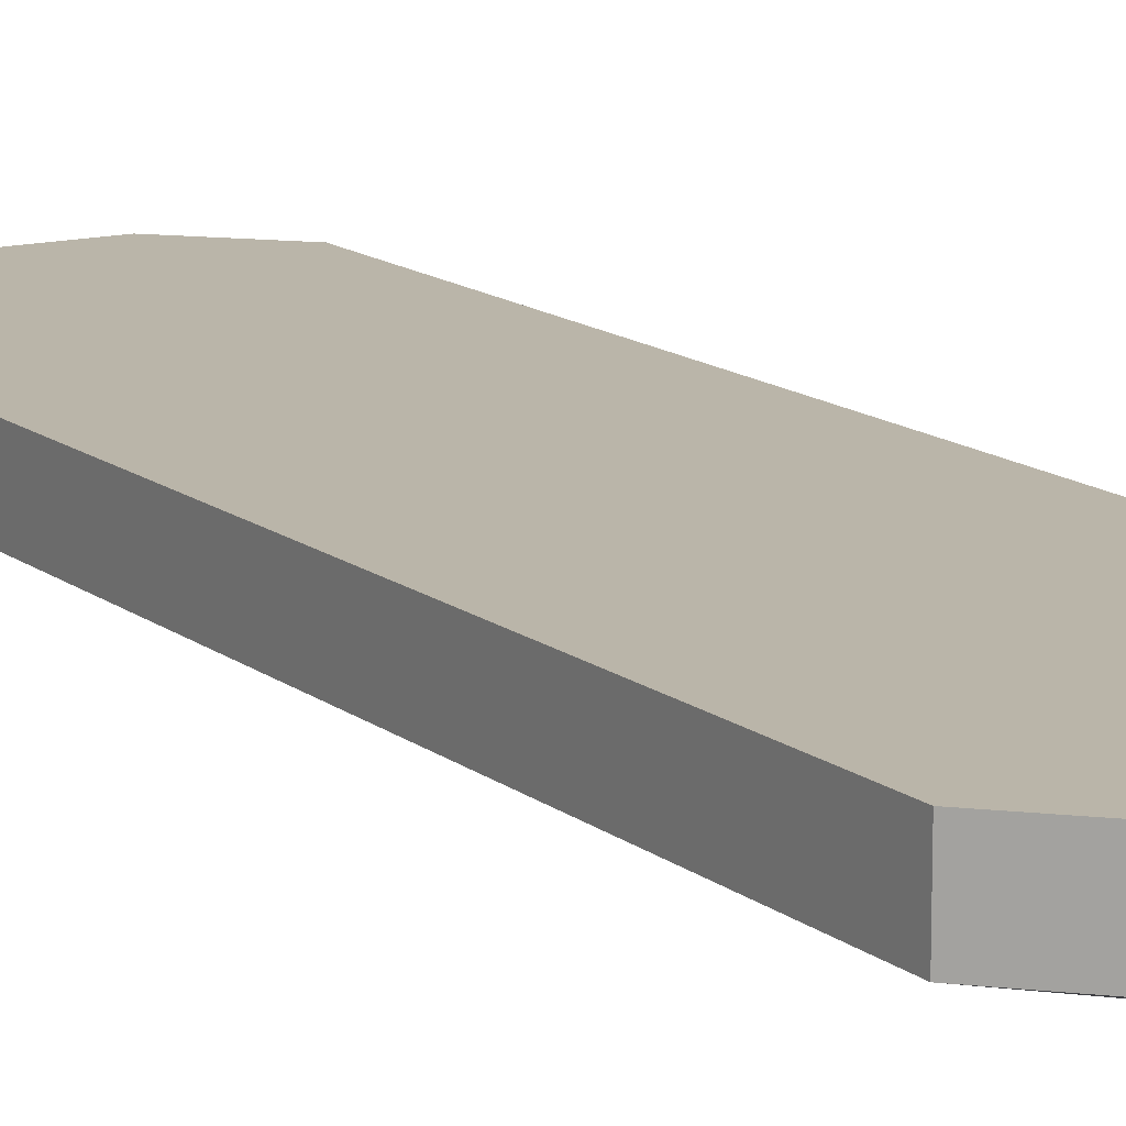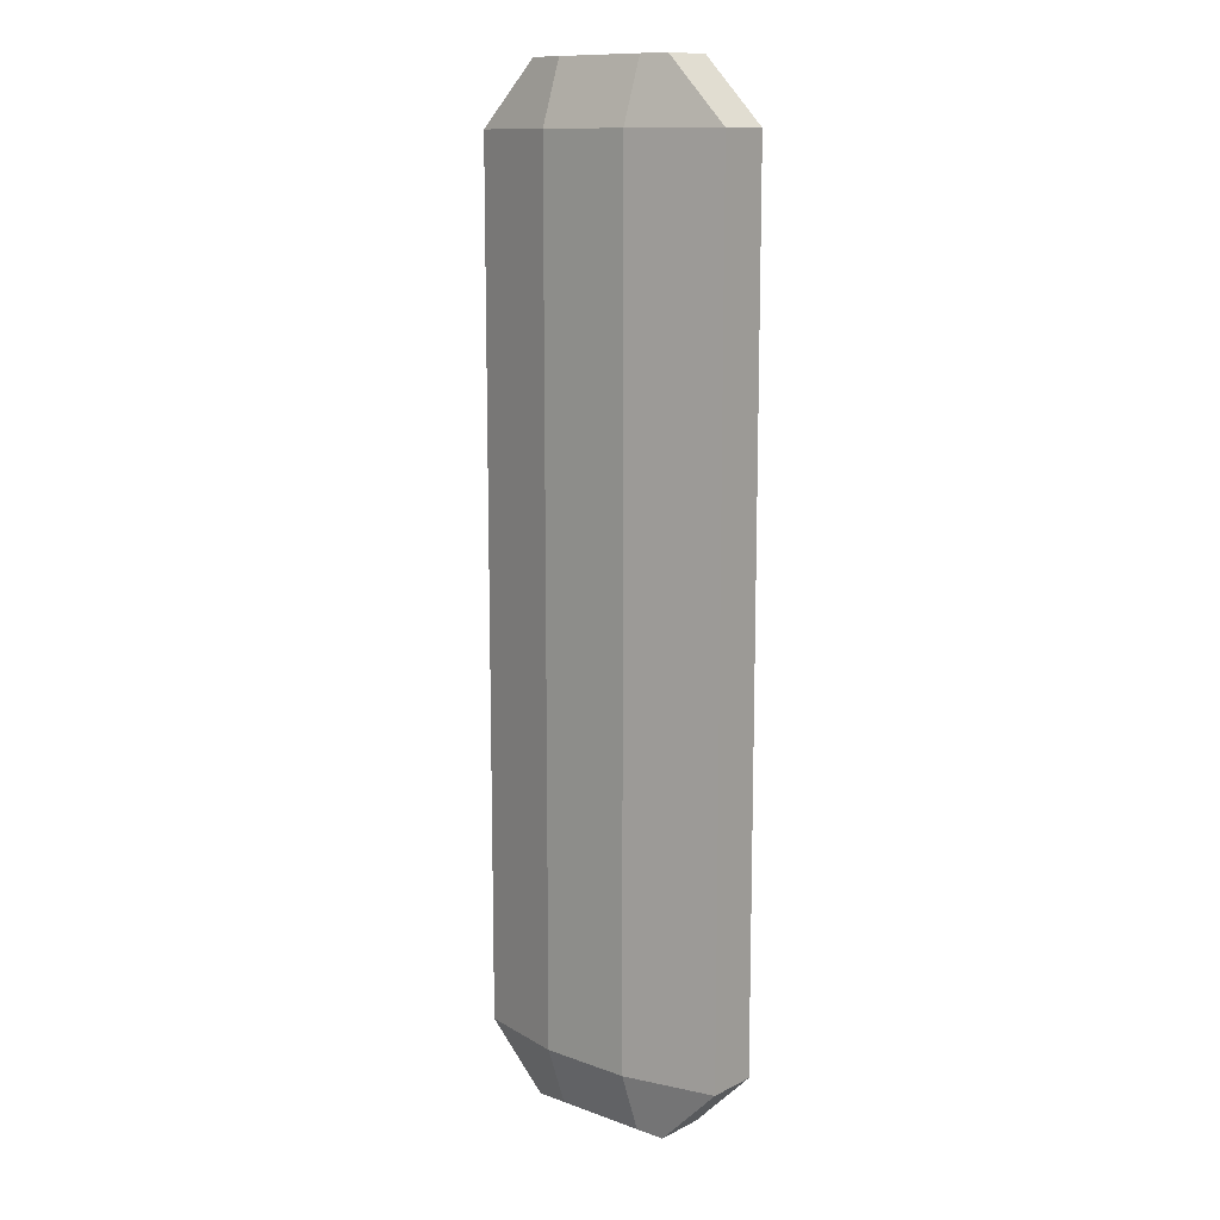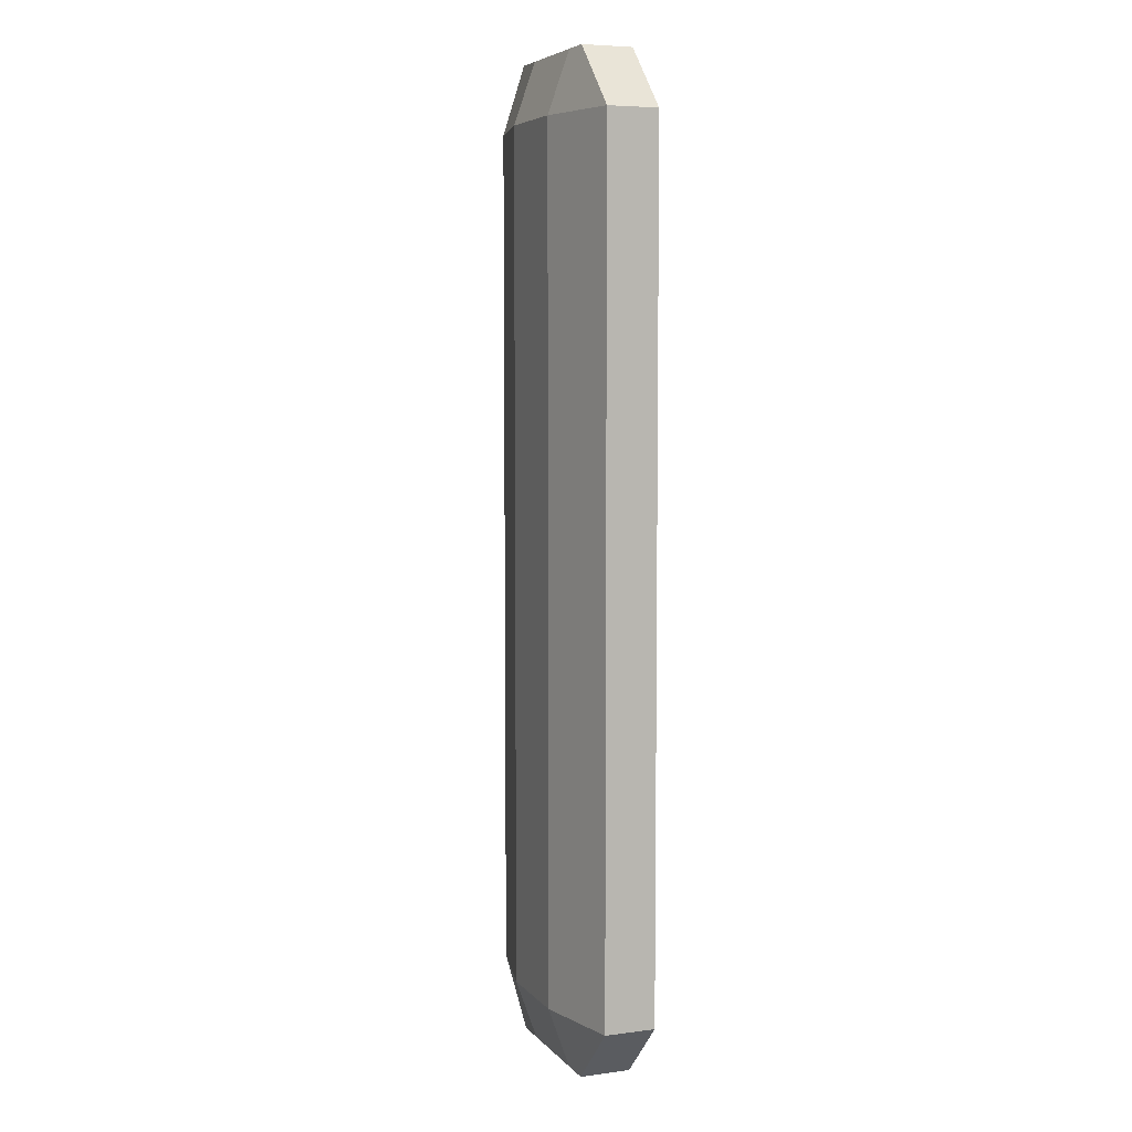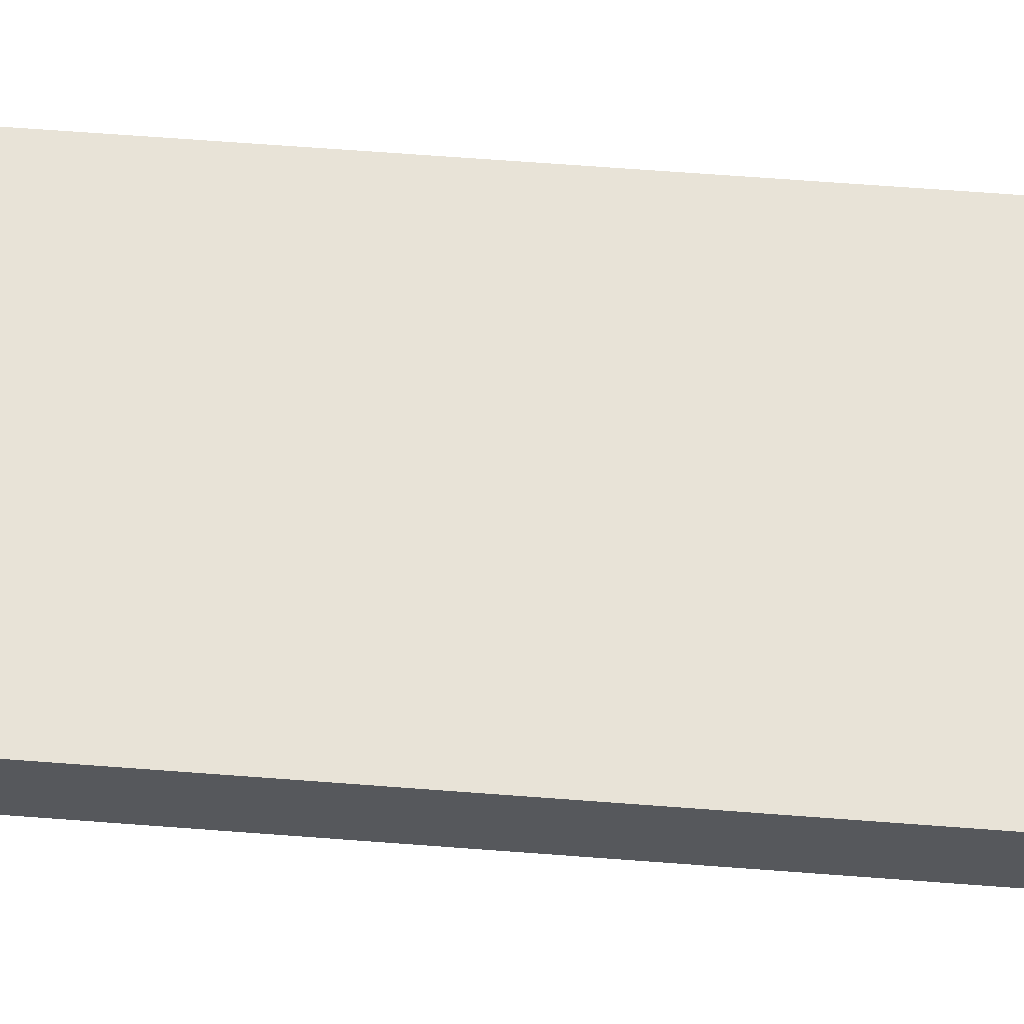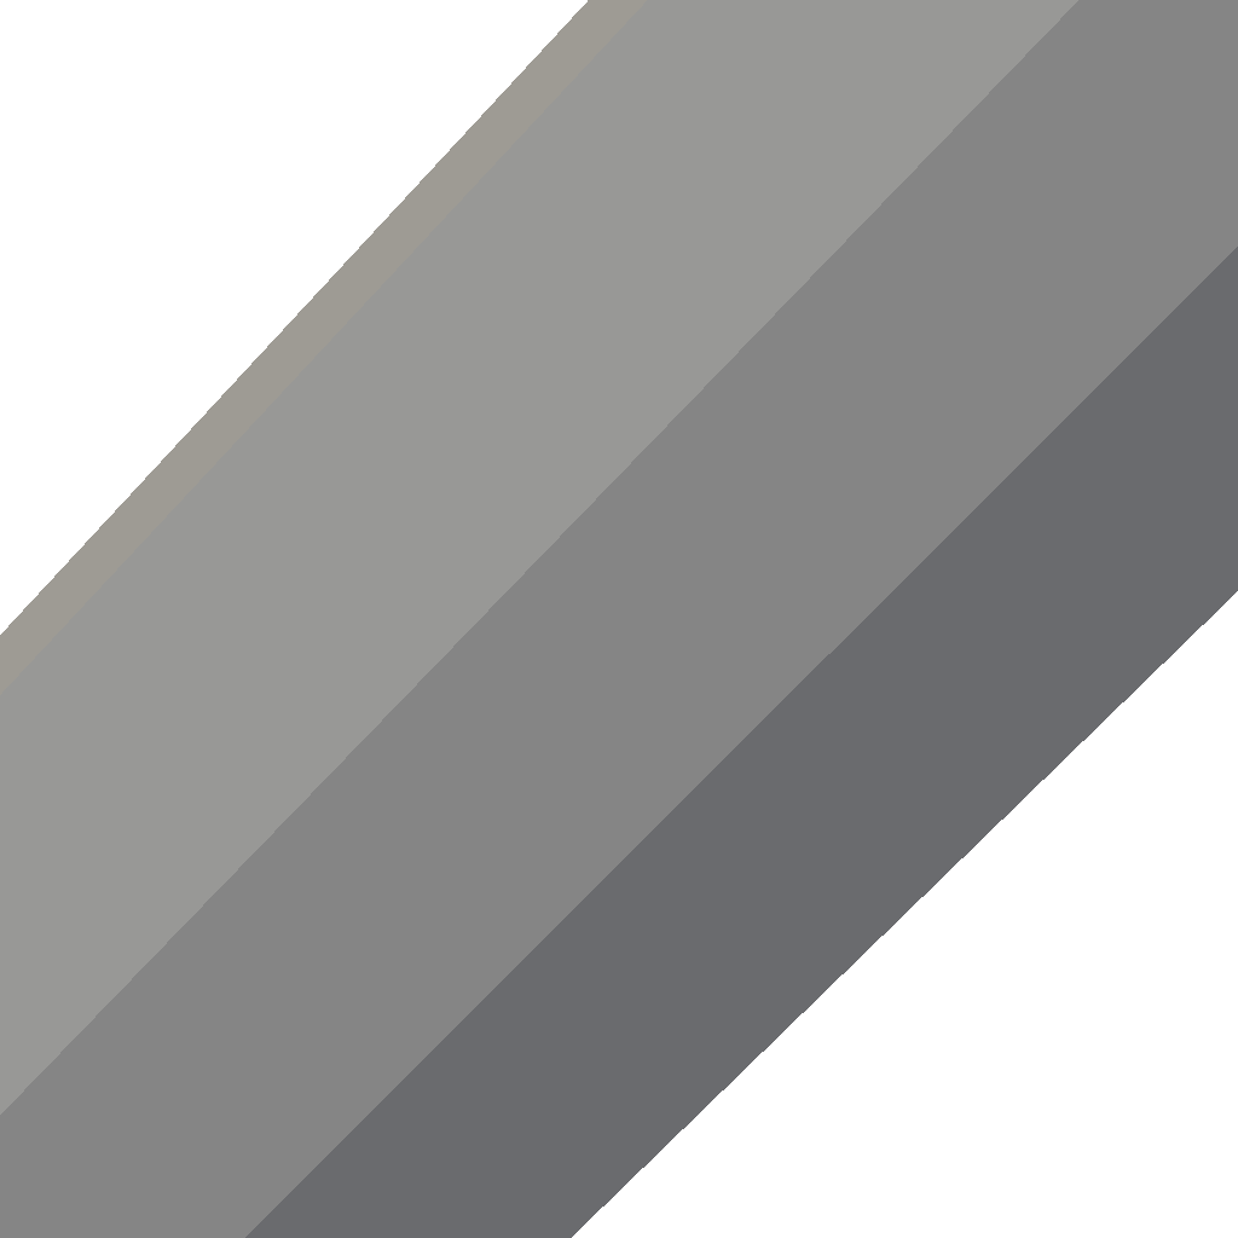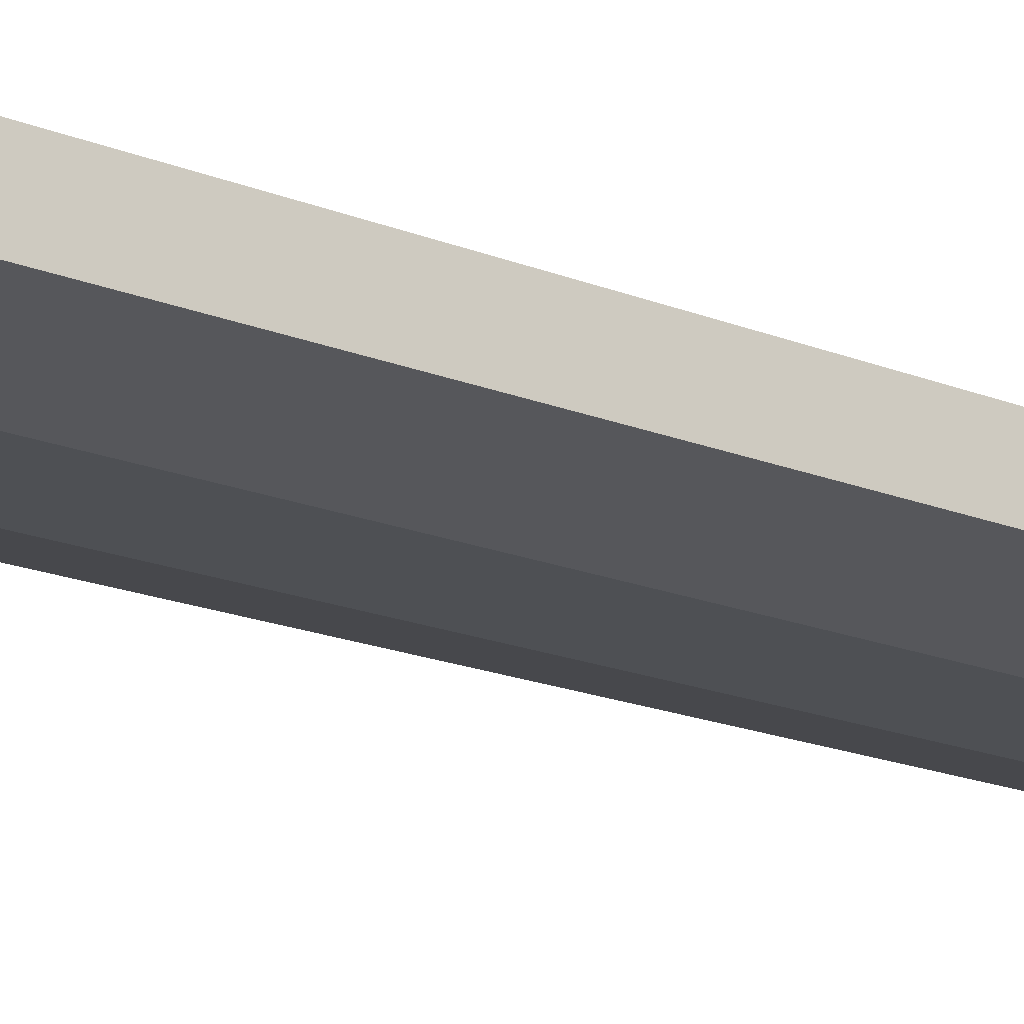
<metadata>
{"format":"obj","ext":"obj","renderer":"f3d","projection":"perspective","resolution":1024,"background":"white","views":[{"elev":13.5,"azim":149.1,"up":"+Y"},{"elev":12.0,"azim":40.5,"up":"+Z"},{"elev":6.1,"azim":68.6,"up":"+Z"},{"elev":62.1,"azim":-85.5,"up":"+Y"},{"elev":-61.8,"azim":-40.8,"up":"+Y"},{"elev":-18.6,"azim":52.2,"up":"+Y"}]}
</metadata>
<code>
o light_base
v 2.25 -0.6699 14.42
v -2.25 -0.6699 14.42
v 2.25 -0.6699 -14.41
v -2.25 -0.6699 -14.41
v 2.25 0.8301 14.42
v -2.25 0.8301 14.42
v 2.25 0.8301 -14.41
v -2.25 0.8301 -14.41
v 4.05 -0.6699 -12.62
v 4.05 -0.6699 12.6
v -4.05 -0.6699 12.6
v -4.05 -0.6699 -12.62
v 4.05 0.8301 12.6
v 4.05 0.8301 -12.62
v -4.05 0.8301 -12.62
v -4.05 0.8301 12.6
v 1.35 -0.6699 14.42
v -1.35 -0.6699 14.42
v -1.35 -0.6699 -14.41
v 1.35 -0.6699 -14.41
v -1.35 0.8301 -14.41
v 1.35 0.8301 -14.41
v -1.35 0.8301 14.42
v 1.35 0.8301 14.42
v -1.35 0.8301 -12.62
v 1.35 0.8301 -12.62
v -1.35 0.8301 12.6
v 1.35 0.8301 12.6
v -1.35 -1.31 12.6
v 1.35 -1.31 12.6
v -1.35 -1.31 -12.62
v 1.35 -1.31 -12.62
f 31 12 4 19
f 19 4 8 21
f 27 16 6 23
f 23 6 2 18
f 10 13 5 1
f 16 11 2 6
f 8 4 12 15
f 15 12 11 16
f 3 7 14 9
f 9 14 13 10
f 21 8 15 25
f 25 15 16 27
f 18 2 11 29
f 29 11 12 31
f 10 30 32 9
f 30 29 31 32
f 1 17 30 10
f 17 18 29 30
f 14 26 28 13
f 26 25 27 28
f 7 22 26 14
f 22 21 25 26
f 5 24 17 1
f 24 23 18 17
f 13 28 24 5
f 28 27 23 24
f 3 20 22 7
f 20 19 21 22
f 9 32 20 3
f 32 31 19 20

</code>
